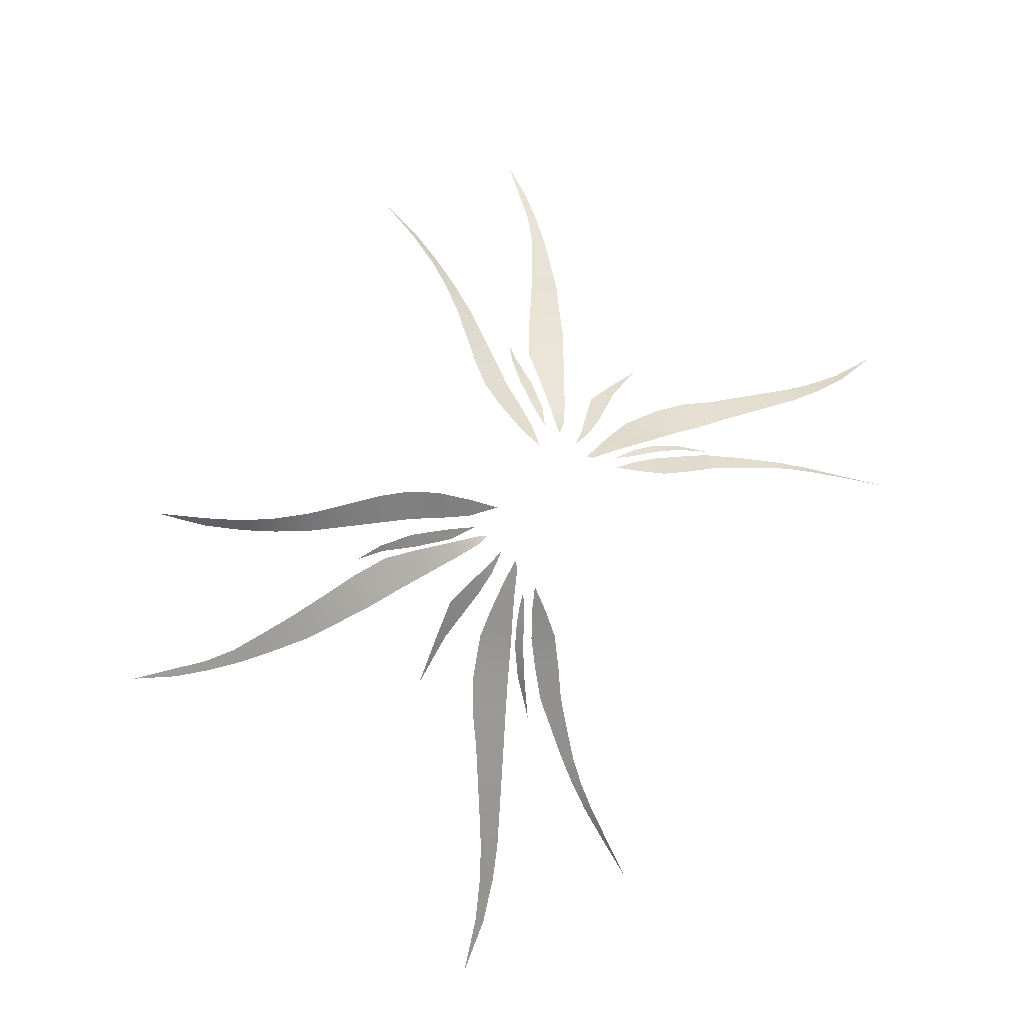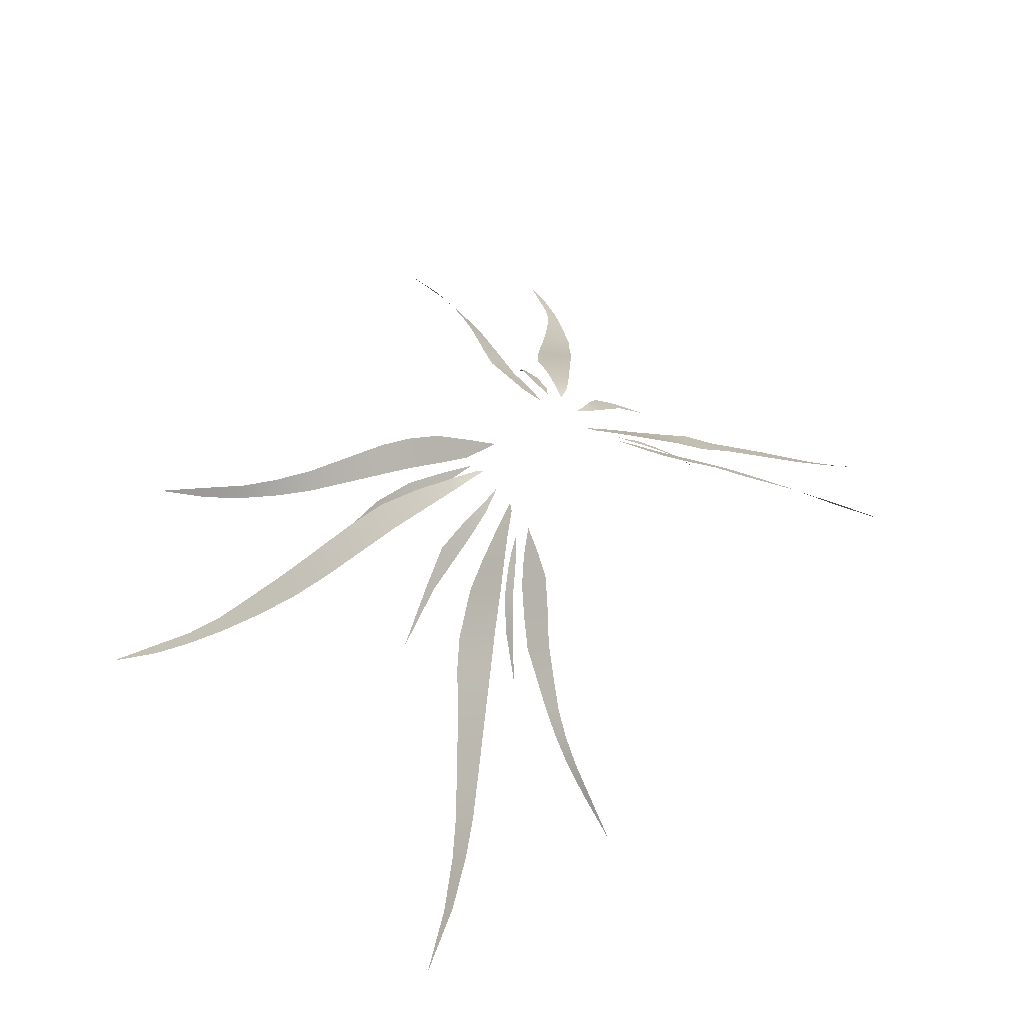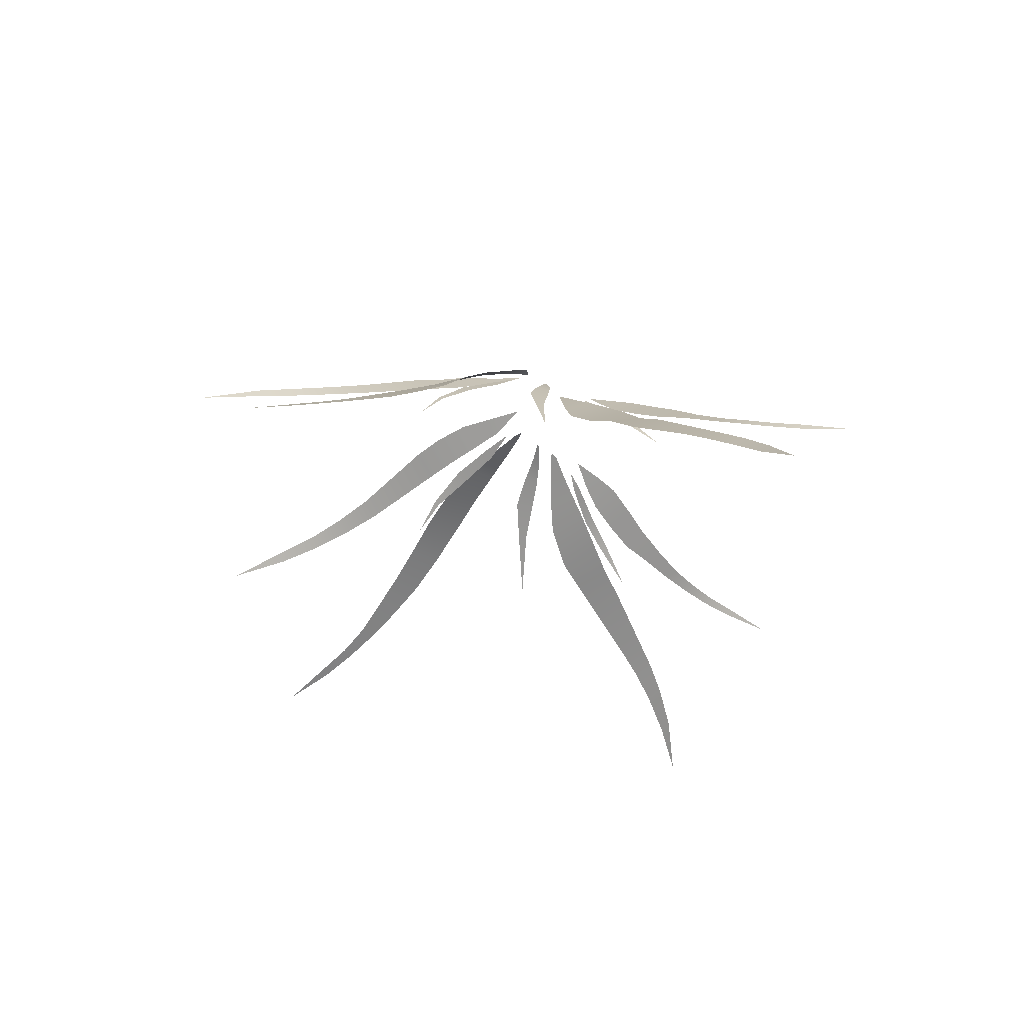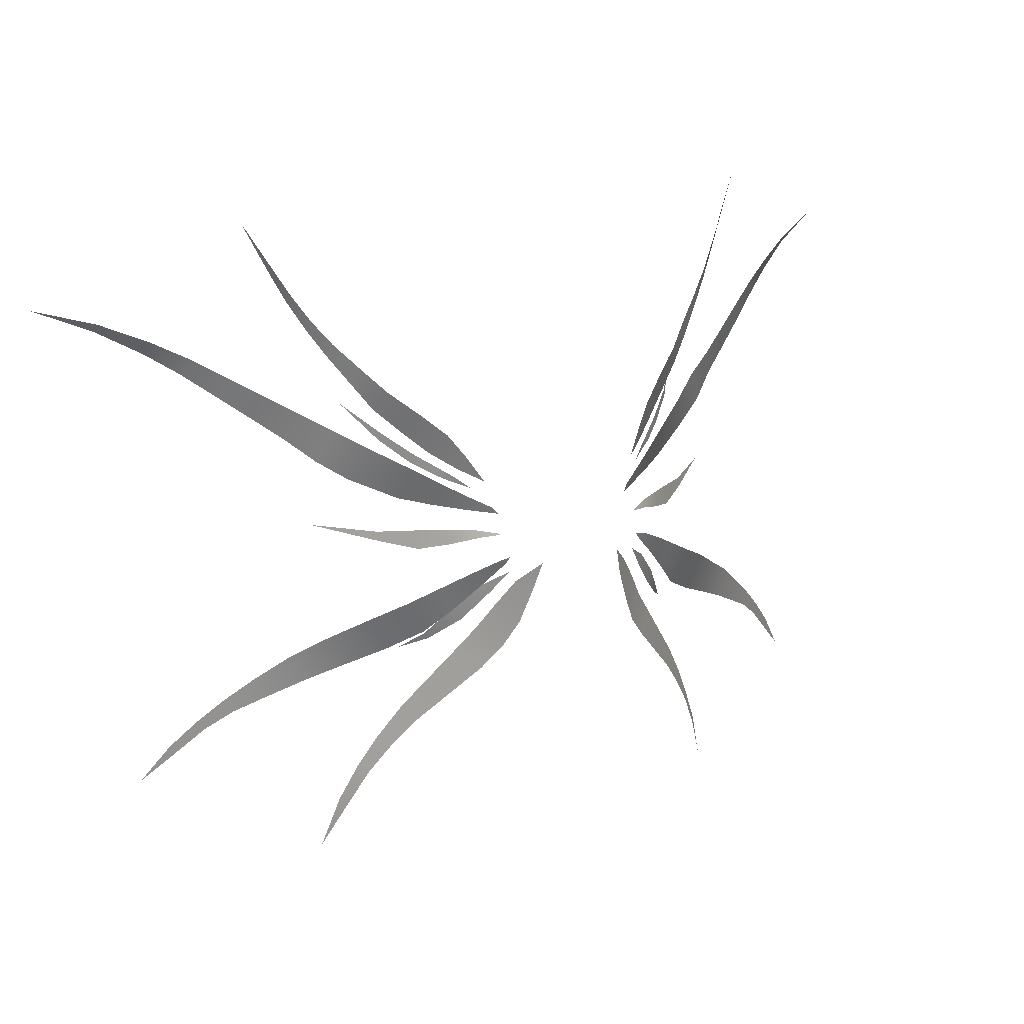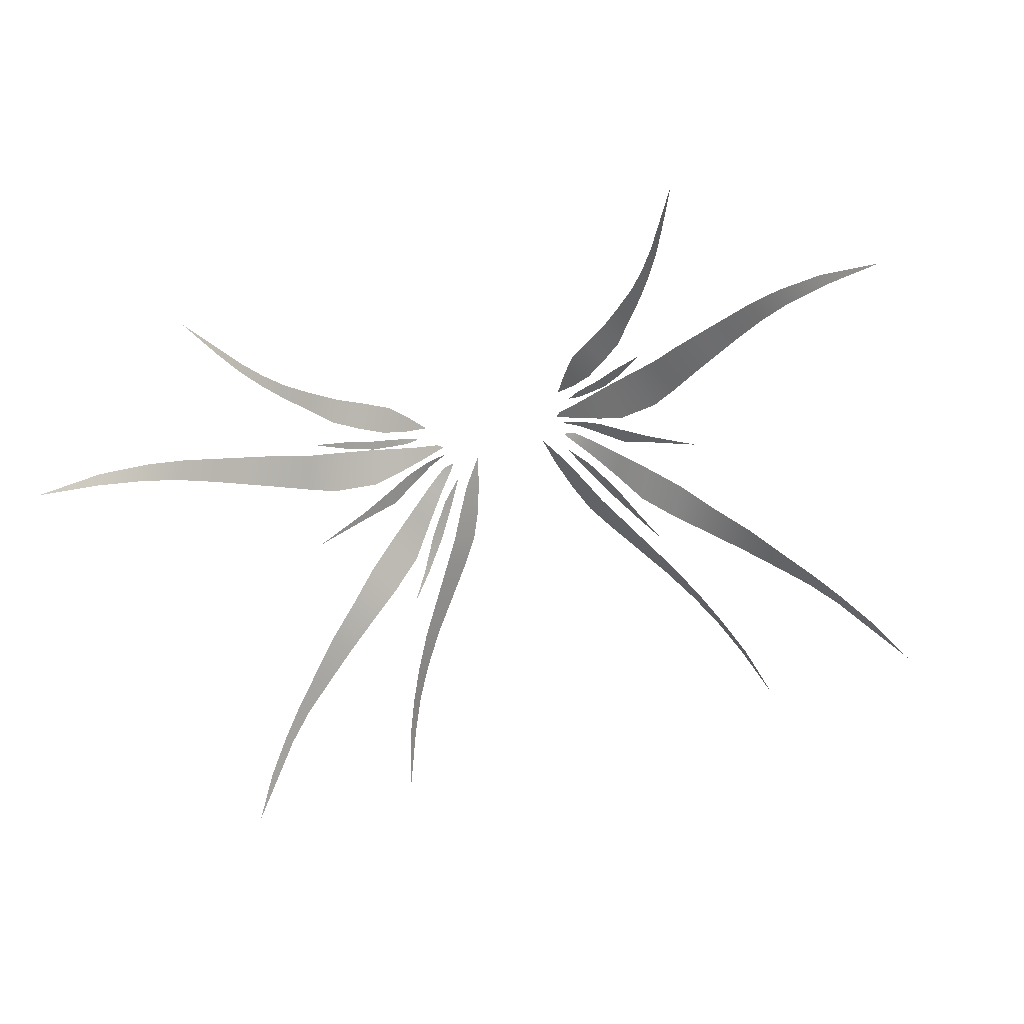
<metadata>
{"format":"obj","ext":"obj","renderer":"f3d","projection":"perspective","resolution":1024,"background":"white","views":[{"elev":74.0,"azim":123.8,"up":"+Z"},{"elev":48.6,"azim":127.5,"up":"+Z"},{"elev":-25.6,"azim":87.2,"up":"+Z"},{"elev":21.8,"azim":-25.9,"up":"+Y"},{"elev":-63.2,"azim":-163.4,"up":"+Z"}]}
</metadata>
<code>
g Wing
v 0.411 0.965 -0.2699
v 0.453 1.047 -0.2687
v 0.5271 0.9891 -0.3374
v 0.4912 0.9182 -0.3256
v 0.6017 0.9319 -0.3956
v 0.5708 0.8704 -0.3811
v 0.6747 0.863 -0.4531
v 0.6521 0.8173 -0.4373
v 0.7229 0.7695 -0.4869
v 0.7426 0.7966 -0.5007
v 0.3342 1.018 -0.2147
v 0.3756 1.099 -0.2103
v 0.2778 1.086 -0.1642
v 0.3111 1.142 -0.1686
v 0.2214 1.154 -0.1248
v 0.2465 1.185 -0.127
v 0.1753 1.207 -0.09925
v 0.1936 1.217 -0.09615
v 0.1651 1.222 -0.09626
v 0.7987 0.7348 -0.54
v 0.7839 0.7158 -0.5295
v 0.8475 0.6438 -0.5741
v 0.8597 0.6593 -0.5826
v 0.9253 0.5572 -0.6286
v 0.2591 0.9659 -0.1966
v 0.31 0.8914 -0.232
v 0.2744 0.8603 -0.1888
v 0.2166 0.9288 -0.1471
v 0.2195 1.024 -0.1697
v 0.1749 0.9855 -0.1214
v 0.1422 1.054 -0.09472
v 0.1829 1.089 -0.1401
v 0.115 1.136 -0.08035
v 0.1447 1.151 -0.1111
v 0.09707 1.207 -0.06513
v 0.3709 0.8022 -0.2744
v 0.3437 0.7782 -0.2387
v 0.4198 0.7168 -0.3087
v 0.3982 0.7014 -0.2769
v 0.4607 0.6344 -0.3373
v 0.4437 0.6261 -0.3087
v 0.4886 0.5315 -0.3417
v 0.5015 0.5377 -0.3643
v 0.5416 0.4015 -0.3948
v 0.3278 1.402 -0.2742
v 0.4106 1.447 -0.3345
v 0.4487 1.363 -0.3844
v 0.3508 1.322 -0.3182
v 0.2893 1.313 -0.266
v 0.2777 1.374 -0.2387
v 0.2276 1.309 -0.2132
v 0.228 1.347 -0.2039
v 0.1658 1.307 -0.1603
v 0.1782 1.322 -0.1691
v 0.4768 1.485 -0.3884
v 0.5132 1.406 -0.4185
v 0.5447 1.524 -0.4277
v 0.5761 1.458 -0.467
v 0.6117 1.562 -0.4744
v 0.6399 1.505 -0.5083
v 0.6787 1.601 -0.521
v 0.7036 1.553 -0.5496
v 0.7736 1.604 -0.599
v 0.7532 1.643 -0.5729
v 0.829 1.679 -0.6248
v 0.8423 1.647 -0.6483
v 0.9384 1.696 -0.7156
v 0.9301 1.716 -0.6955
v 1.065 1.743 -0.79
v 0.3311 1.261 -0.2524
v 0.4048 1.248 -0.3158
v 0.4069 1.226 -0.3128
v 0.3321 1.218 -0.2434
v 0.2798 1.271 -0.2061
v 0.2714 1.238 -0.1916
v 0.5246 1.242 -0.434
v 0.2182 1.259 -0.1527
v 0.2254 1.275 -0.1637
v 0.1744 1.268 -0.1261
v 0.1793 1.271 -0.1308
v 0.2606 1.492 -0.2267
v 0.316 1.541 -0.2666
v 0.346 1.49 -0.3049
v 0.2922 1.442 -0.2658
v 0.2264 1.442 -0.2028
v 0.2414 1.409 -0.2218
v 0.1914 1.385 -0.1783
v 0.3728 1.587 -0.3053
v 0.3983 1.541 -0.3402
v 0.424 1.64 -0.3463
v 0.4427 1.603 -0.366
v 0.4752 1.695 -0.3825
v 0.4869 1.667 -0.3967
v 0.5146 1.746 -0.4076
v 0.5242 1.725 -0.422
v 0.5514 1.804 -0.4331
v 0.5594 1.789 -0.4469
v 0.5861 1.867 -0.4547
v 0.5919 1.859 -0.4689
v 0.6424 1.971 -0.4941
v 0.2463 1.389 -0.2237
v 0.2748 1.407 -0.2483
v 0.2825 1.39 -0.2531
v 0.2494 1.376 -0.2281
v 0.2175 1.366 -0.1977
v 0.3192 1.434 -0.2894
v 0.3278 1.415 -0.297
v 0.3809 1.459 -0.3519
v 0.3731 1.474 -0.3429
v 0.4416 1.531 -0.4395
v 0.2711 1.065 -0.2033
v 0.317 0.9906 -0.2571
v 0.3082 0.9812 -0.2494
v 0.2508 1.045 -0.1856
v 0.214 1.138 -0.1535
v 0.1961 1.125 -0.1378
v 0.162 1.18 -0.1081
v 0.3593 0.9373 -0.3204
v -0.411 0.965 -0.2699
v -0.4912 0.9182 -0.3256
v -0.5271 0.9891 -0.3374
v -0.453 1.047 -0.2687
v -0.6017 0.9319 -0.3956
v -0.5708 0.8704 -0.3811
v -0.6747 0.863 -0.4531
v -0.6521 0.8173 -0.4373
v -0.7229 0.7695 -0.4869
v -0.7426 0.7966 -0.5007
v -0.3342 1.018 -0.2147
v -0.3756 1.099 -0.2103
v -0.2778 1.086 -0.1642
v -0.3111 1.142 -0.1686
v -0.2214 1.154 -0.1248
v -0.2465 1.185 -0.127
v -0.1753 1.207 -0.09925
v -0.1936 1.217 -0.09615
v -0.1651 1.222 -0.09626
v -0.7987 0.7348 -0.54
v -0.7839 0.7158 -0.5295
v -0.8475 0.6438 -0.5741
v -0.8597 0.6593 -0.5826
v -0.9253 0.5572 -0.6286
v -0.2591 0.9659 -0.1966
v -0.2166 0.9288 -0.1471
v -0.2744 0.8603 -0.1888
v -0.31 0.8914 -0.232
v -0.2195 1.024 -0.1697
v -0.1749 0.9855 -0.1214
v -0.1422 1.054 -0.09472
v -0.1829 1.089 -0.1401
v -0.115 1.136 -0.08035
v -0.1447 1.151 -0.1111
v -0.09707 1.207 -0.06513
v -0.3709 0.8022 -0.2744
v -0.3437 0.7782 -0.2387
v -0.4198 0.7168 -0.3087
v -0.3982 0.7014 -0.2769
v -0.4607 0.6344 -0.3373
v -0.4437 0.6261 -0.3087
v -0.4886 0.5315 -0.3417
v -0.5015 0.5377 -0.3643
v -0.5416 0.4015 -0.3948
v -0.3278 1.402 -0.2742
v -0.3508 1.322 -0.3182
v -0.4487 1.363 -0.3844
v -0.4106 1.447 -0.3345
v -0.2893 1.313 -0.266
v -0.2777 1.374 -0.2387
v -0.2276 1.309 -0.2132
v -0.228 1.347 -0.2039
v -0.1658 1.307 -0.1603
v -0.1782 1.322 -0.1691
v -0.4768 1.485 -0.3884
v -0.5132 1.406 -0.4185
v -0.5447 1.524 -0.4277
v -0.5761 1.458 -0.467
v -0.6117 1.562 -0.4744
v -0.6399 1.505 -0.5083
v -0.6787 1.601 -0.521
v -0.7036 1.553 -0.5496
v -0.7736 1.604 -0.599
v -0.7532 1.643 -0.5729
v -0.829 1.679 -0.6248
v -0.8423 1.647 -0.6483
v -0.9384 1.696 -0.7156
v -0.9301 1.716 -0.6955
v -1.065 1.743 -0.79
v -0.3311 1.261 -0.2524
v -0.3321 1.218 -0.2434
v -0.4069 1.226 -0.3128
v -0.4048 1.248 -0.3158
v -0.2798 1.271 -0.2061
v -0.2714 1.238 -0.1916
v -0.5246 1.242 -0.434
v -0.2182 1.259 -0.1527
v -0.2254 1.275 -0.1637
v -0.1744 1.268 -0.1261
v -0.1793 1.271 -0.1308
v -0.2606 1.492 -0.2267
v -0.2922 1.442 -0.2658
v -0.346 1.49 -0.3049
v -0.316 1.541 -0.2666
v -0.2264 1.442 -0.2028
v -0.2414 1.409 -0.2218
v -0.1914 1.385 -0.1783
v -0.3728 1.587 -0.3053
v -0.3983 1.541 -0.3402
v -0.424 1.64 -0.3463
v -0.4427 1.603 -0.366
v -0.4752 1.695 -0.3825
v -0.4869 1.667 -0.3967
v -0.5146 1.746 -0.4076
v -0.5242 1.725 -0.422
v -0.5514 1.804 -0.4331
v -0.5594 1.789 -0.4469
v -0.5861 1.867 -0.4547
v -0.5919 1.859 -0.4689
v -0.6424 1.971 -0.4941
v -0.2463 1.389 -0.2237
v -0.2494 1.376 -0.2281
v -0.2825 1.39 -0.2531
v -0.2748 1.407 -0.2483
v -0.2175 1.366 -0.1977
v -0.3192 1.434 -0.2894
v -0.3278 1.415 -0.297
v -0.3809 1.459 -0.3519
v -0.3731 1.474 -0.3429
v -0.4416 1.531 -0.4395
v -0.2711 1.065 -0.2033
v -0.2508 1.045 -0.1856
v -0.3082 0.9812 -0.2494
v -0.317 0.9906 -0.2571
v -0.214 1.138 -0.1535
v -0.1961 1.125 -0.1378
v -0.162 1.18 -0.1081
v -0.3593 0.9373 -0.3204
g Wing_0
f 3 2 1
f 4 3 1
f 5 3 4
f 6 5 4
f 7 5 6
f 8 7 6
f 8 9 7
f 9 10 7
f 11 1 2
f 12 11 2
f 11 12 13
f 12 14 13
f 15 13 14
f 16 15 14
f 17 15 16
f 18 17 16
f 19 17 18
f 20 10 9
f 21 20 9
f 21 22 20
f 22 23 20
f 22 24 23
f 27 26 25
f 28 27 25
f 25 29 28
f 29 30 28
f 31 30 29
f 32 31 29
f 33 31 32
f 34 33 32
f 35 33 34
f 36 26 27
f 37 36 27
f 38 36 37
f 39 38 37
f 40 38 39
f 41 40 39
f 41 42 40
f 42 43 40
f 42 44 43
f 47 46 45
f 48 47 45
f 48 45 49
f 45 50 49
f 51 49 50
f 52 51 50
f 53 51 52
f 54 53 52
f 46 47 55
f 47 56 55
f 55 56 57
f 56 58 57
f 57 58 59
f 58 60 59
f 61 59 60
f 62 61 60
f 62 63 61
f 63 64 61
f 65 64 63
f 66 65 63
f 66 67 65
f 67 68 65
f 67 69 68
f 72 71 70
f 73 72 70
f 70 74 73
f 74 75 73
f 72 76 71
f 77 75 74
f 78 77 74
f 79 77 78
f 80 79 78
f 83 82 81
f 84 83 81
f 81 85 84
f 85 86 84
f 87 86 85
f 88 82 83
f 89 88 83
f 90 88 89
f 91 90 89
f 92 90 91
f 93 92 91
f 92 93 94
f 93 95 94
f 96 94 95
f 97 96 95
f 98 96 97
f 99 98 97
f 99 100 98
f 103 102 101
f 104 103 101
f 101 105 104
f 106 102 103
f 107 106 103
f 107 108 106
f 108 109 106
f 108 110 109
f 113 112 111
f 114 113 111
f 111 115 114
f 115 116 114
f 117 116 115
f 113 118 112
f 121 120 119
f 122 121 119
f 121 123 120
f 123 124 120
f 123 125 124
f 125 126 124
f 127 126 125
f 128 127 125
f 119 129 122
f 129 130 122
f 130 129 131
f 132 130 131
f 131 133 132
f 133 134 132
f 133 135 134
f 135 136 134
f 135 137 136
f 128 138 127
f 138 139 127
f 140 139 138
f 141 140 138
f 142 140 141
f 145 144 143
f 146 145 143
f 147 143 144
f 148 147 144
f 148 149 147
f 149 150 147
f 149 151 150
f 151 152 150
f 151 153 152
f 146 154 145
f 154 155 145
f 154 156 155
f 156 157 155
f 156 158 157
f 158 159 157
f 160 159 158
f 161 160 158
f 162 160 161
f 165 164 163
f 166 165 163
f 163 164 167
f 168 163 167
f 167 169 168
f 169 170 168
f 169 171 170
f 171 172 170
f 165 166 173
f 174 165 173
f 174 173 175
f 176 174 175
f 176 175 177
f 178 176 177
f 177 179 178
f 179 180 178
f 181 180 179
f 182 181 179
f 182 183 181
f 183 184 181
f 185 184 183
f 186 185 183
f 187 185 186
f 190 189 188
f 191 190 188
f 192 188 189
f 193 192 189
f 194 190 191
f 193 195 192
f 195 196 192
f 195 197 196
f 197 198 196
f 201 200 199
f 202 201 199
f 203 199 200
f 204 203 200
f 204 205 203
f 202 206 201
f 206 207 201
f 206 208 207
f 208 209 207
f 208 210 209
f 210 211 209
f 211 210 212
f 213 211 212
f 212 214 213
f 214 215 213
f 214 216 215
f 216 217 215
f 218 217 216
f 221 220 219
f 222 221 219
f 223 219 220
f 222 224 221
f 224 225 221
f 226 225 224
f 227 226 224
f 228 226 227
f 231 230 229
f 232 231 229
f 233 229 230
f 234 233 230
f 234 235 233
f 236 231 232

</code>
